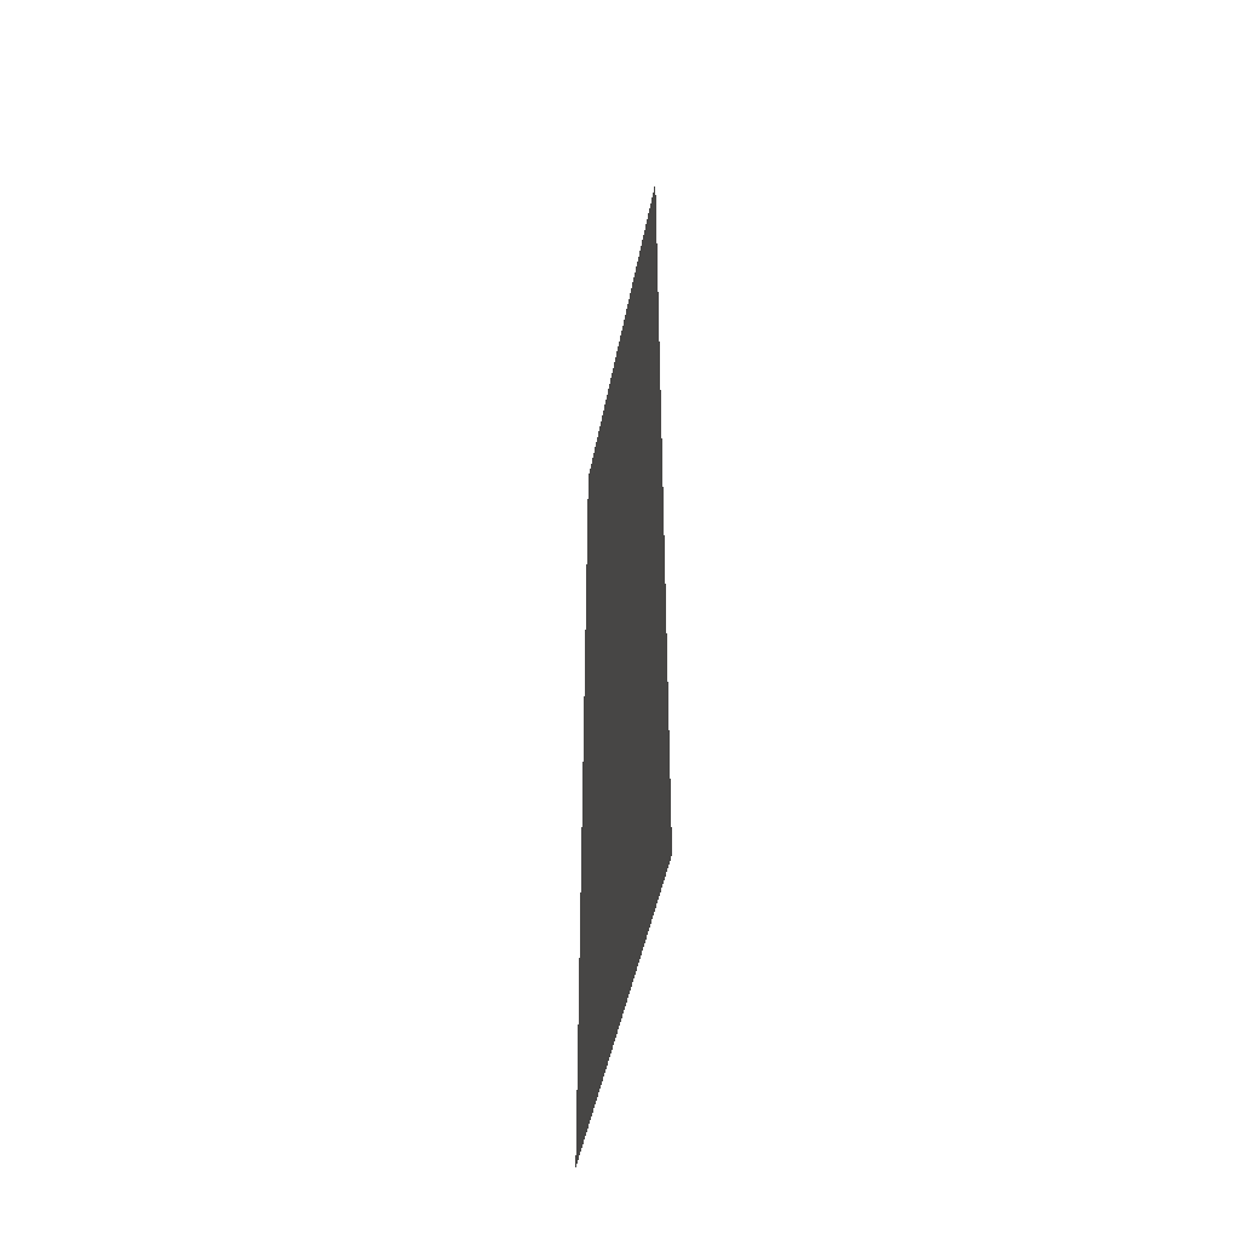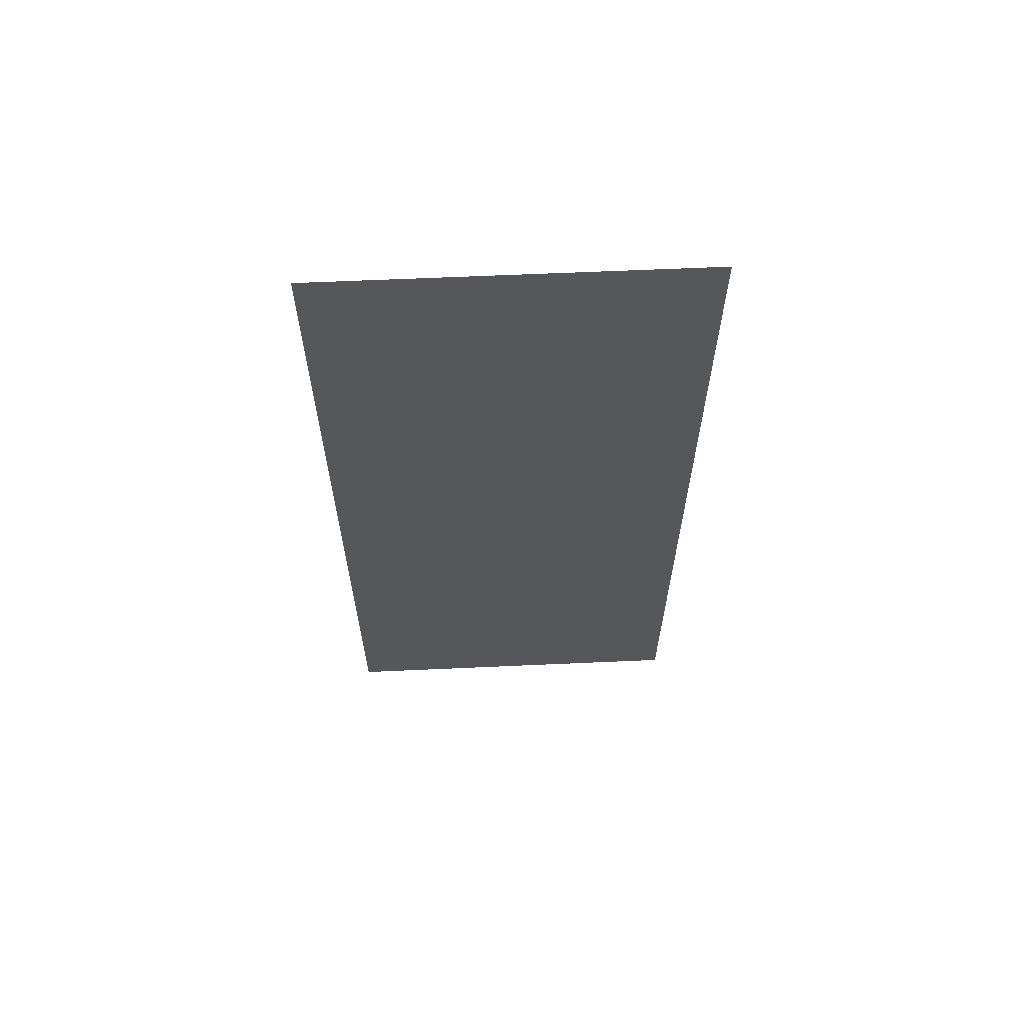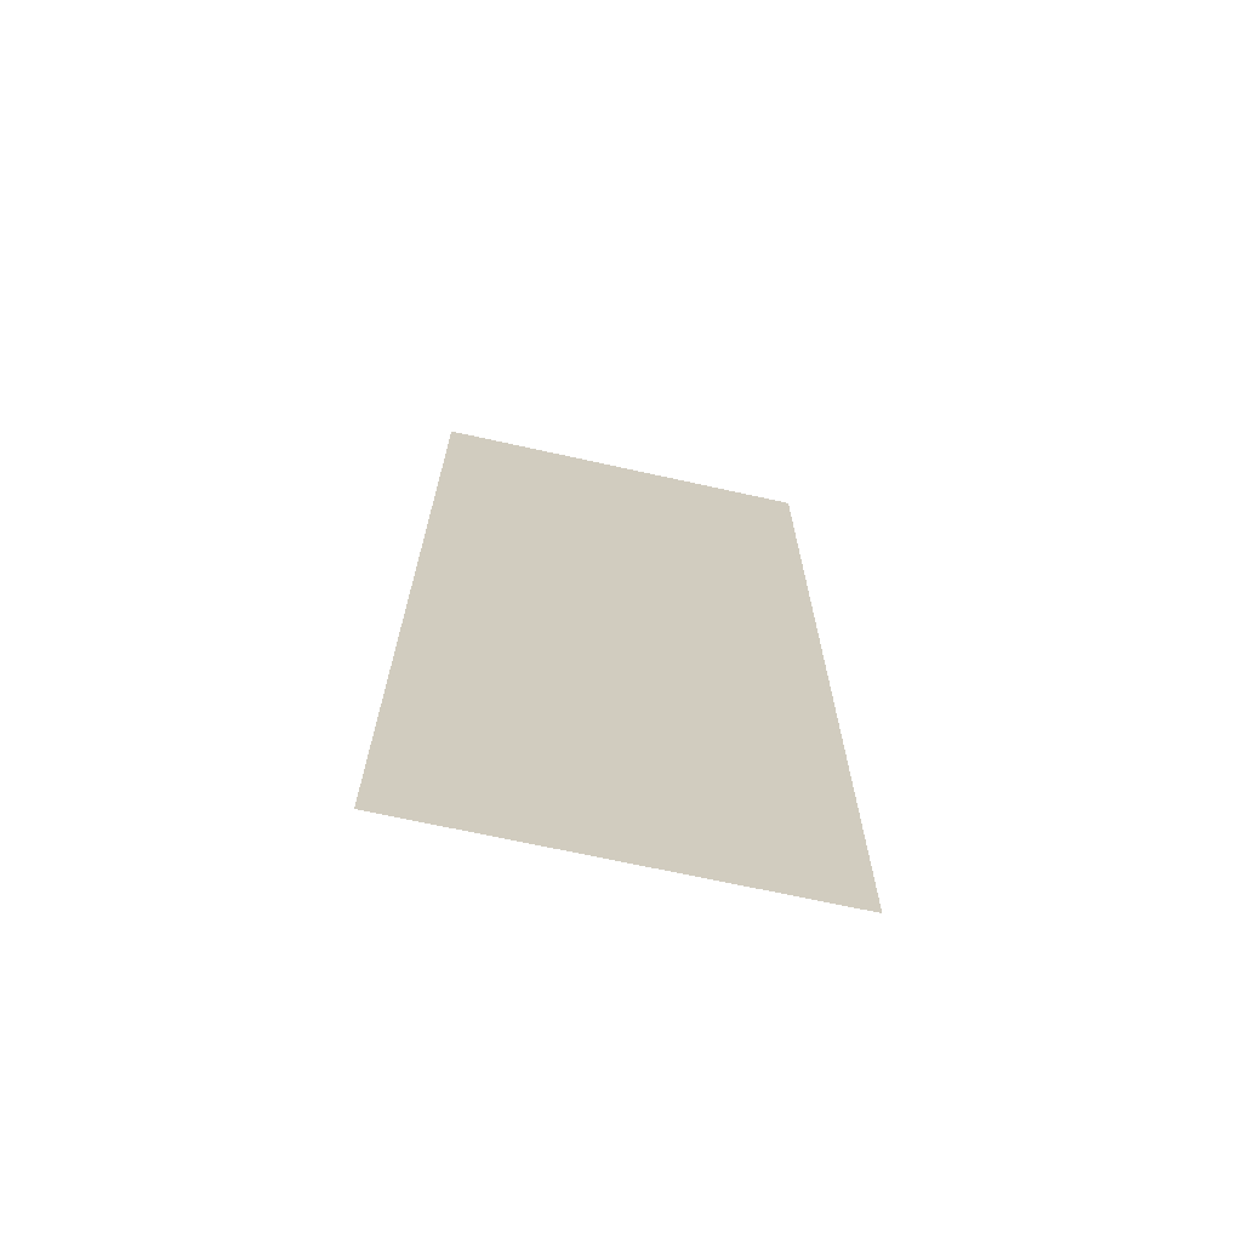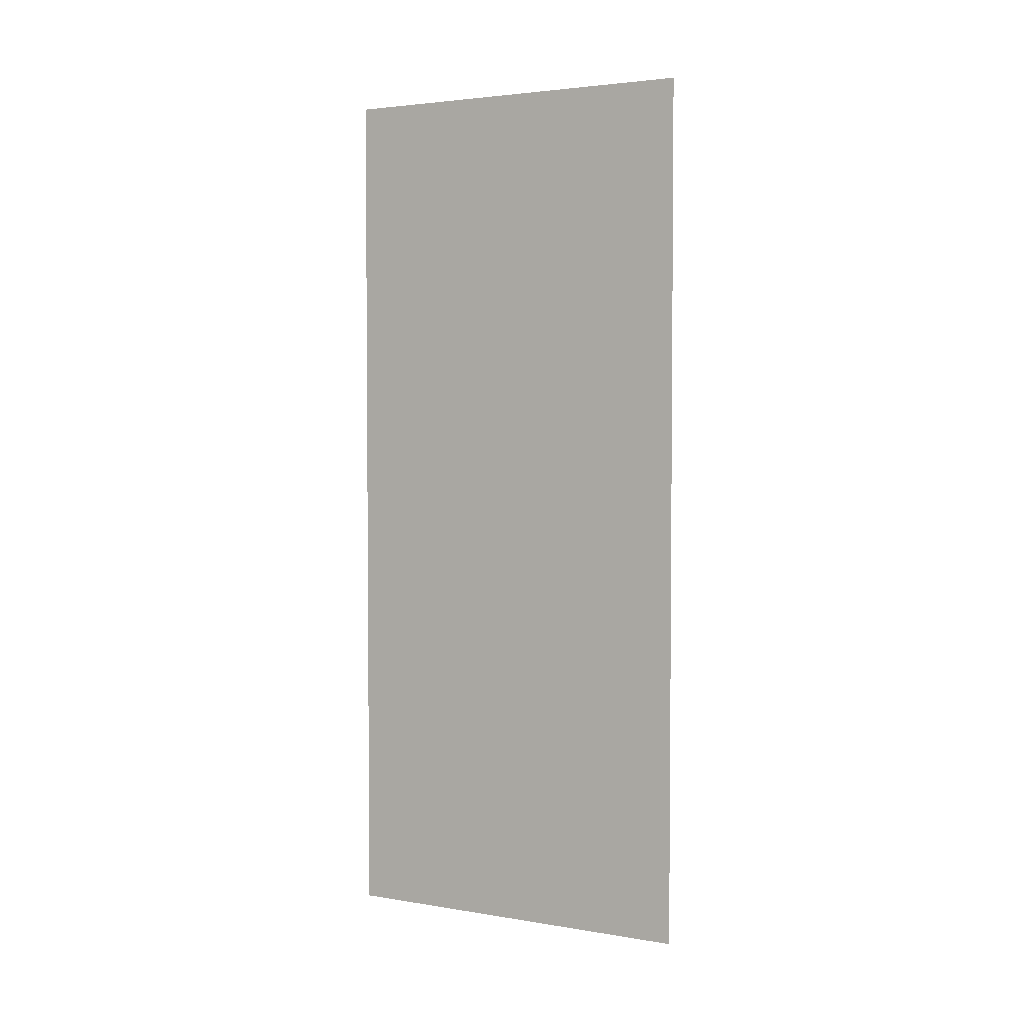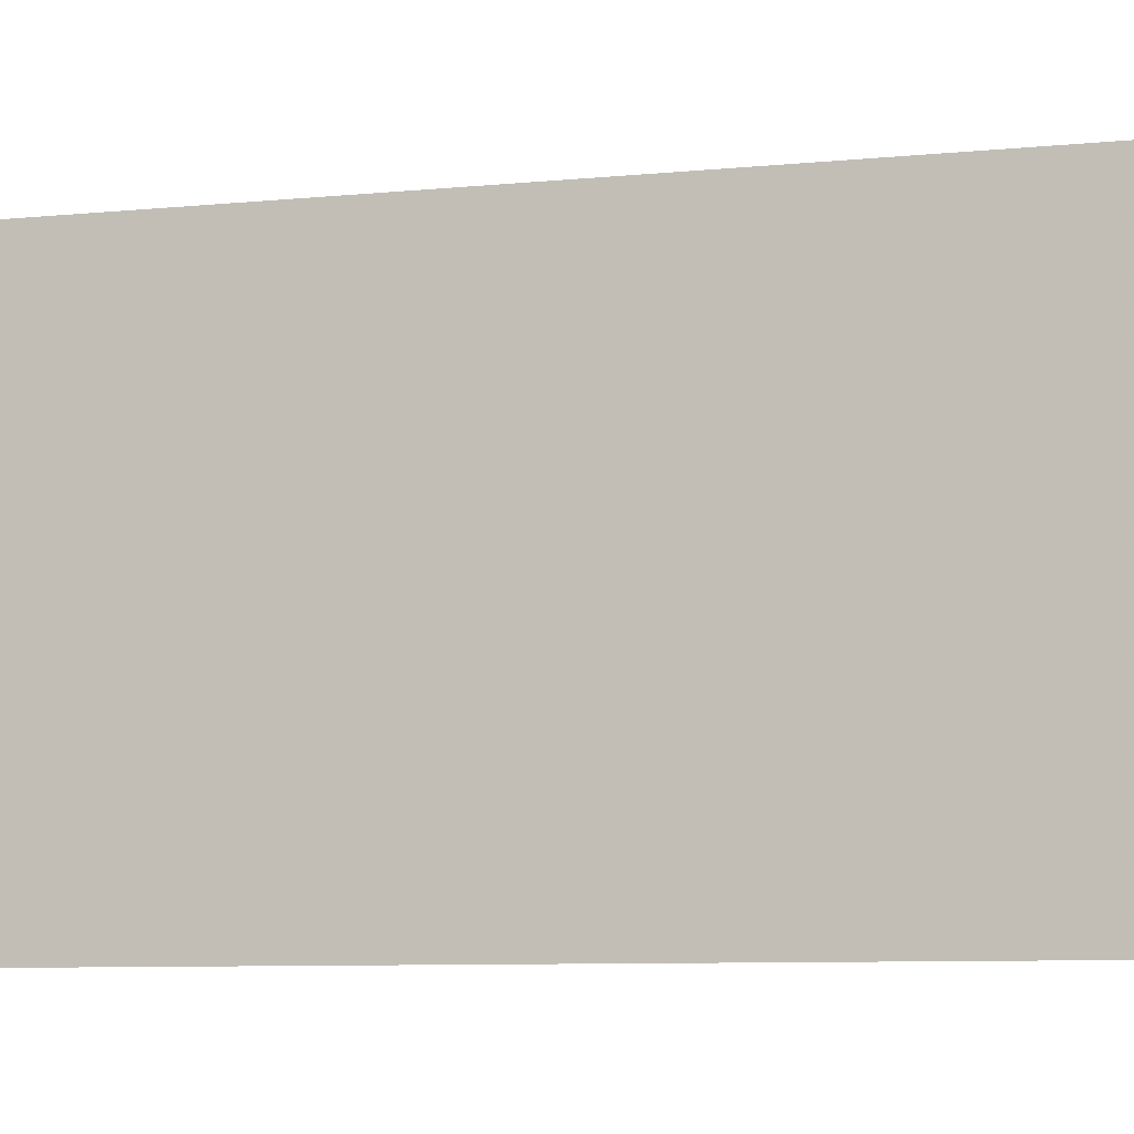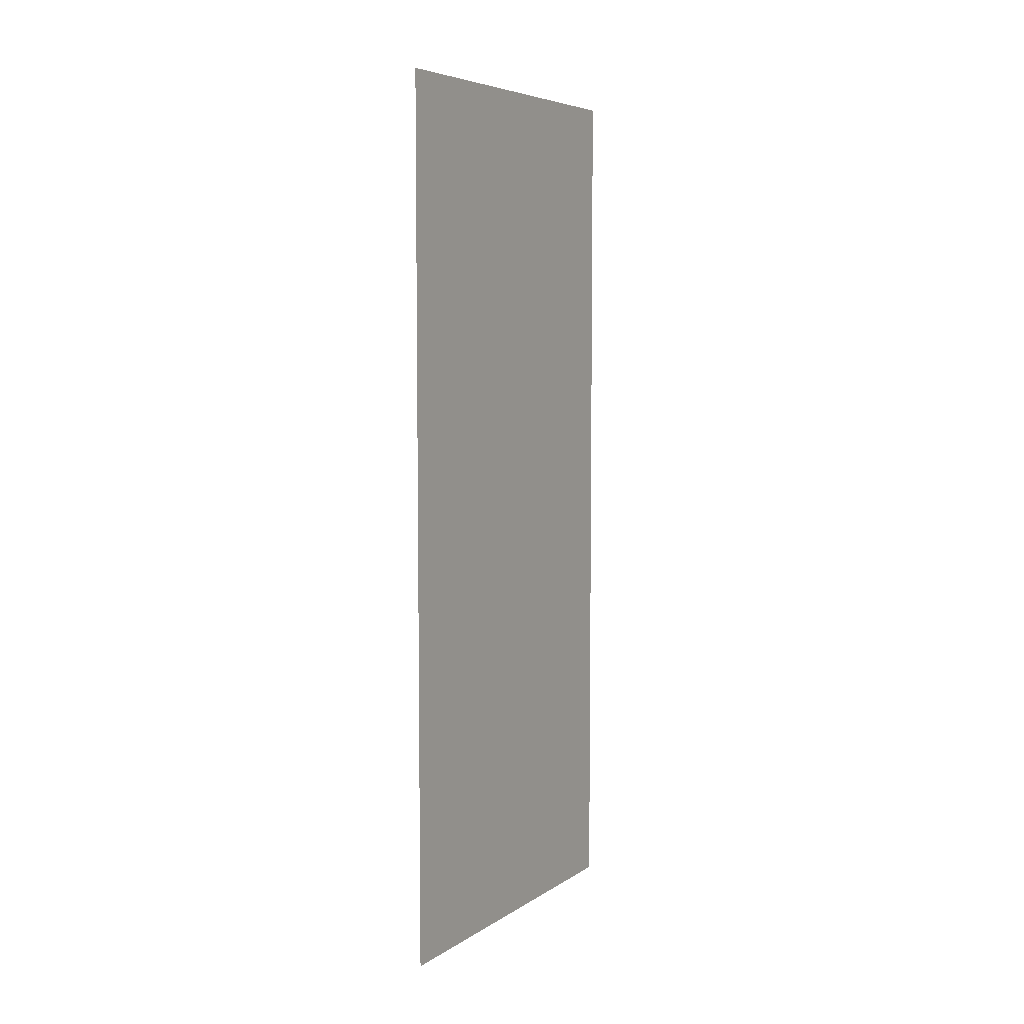
<metadata>
{"format":"obj","ext":"obj","renderer":"f3d","projection":"perspective","resolution":1024,"background":"white","views":[{"elev":-48.4,"azim":-10.8,"up":"+Y"},{"elev":63.1,"azim":87.4,"up":"+Y"},{"elev":-68.0,"azim":77.4,"up":"+Y"},{"elev":3.2,"azim":-60.7,"up":"+Y"},{"elev":-7.0,"azim":107.7,"up":"+Z"},{"elev":6.0,"azim":29.6,"up":"+Y"}]}
</metadata>
<code>
v -0.5 0.875 0.5
v -0.5 1 0.5
v -0.5 1 -0.5
v -0.5 0.875 -0.5
v -0.5 0.75 0.5
v -0.5 0.75 -0.5
v -0.5 0.625 0.5
v -0.5 0.625 -0.5
v -0.5 0.5 0.5
v -0.5 0.5 -0.5
v -0.5 0.375 0.5
v -0.5 0.375 -0.5
v -0.5 0.25 0.5
v -0.5 0.25 -0.5
v -0.5 0.125 0.5
v -0.5 0.125 -0.5
v -0.5 0 0.5
v -0.5 0 -0.5
v -0.5 1.125 0.5
v -0.5 1.125 -0.5
v -0.5 1.375 0.5
v -0.5 1.5 0.5
v -0.5 1.5 -0.5
v -0.5 1.375 -0.5
v -0.5 1.25 0.5
v -0.5 1.25 -0.5
v -0.5 1.625 0.5
v -0.5 1.75 0.5
v -0.5 1.75 -0.5
v -0.5 1.625 -0.5
v -0.5 1.875 0.5
v -0.5 2 0.5
v -0.5 2 -0.5
v -0.5 1.875 -0.5
v -0.5 2.125 0.5
v -0.5 2.25 0.5
v -0.5 2.25 -0.5
v -0.5 2.125 -0.5
v -0.5 2.375 0.5
v -0.5 2.375 -0.5
f 1 2 3
f 1 3 4
f 1 4 5
f 5 4 6
f 5 6 7
f 7 6 8
f 7 8 9
f 9 8 10
f 9 10 11
f 11 10 12
f 11 12 13
f 13 12 14
f 13 14 15
f 15 14 16
f 15 16 17
f 17 16 18
f 2 19 20
f 2 20 3
f 21 22 23
f 21 23 24
f 21 24 25
f 25 24 26
f 25 26 19
f 19 26 20
f 27 28 29
f 27 29 30
f 27 30 22
f 22 30 23
f 31 32 33
f 31 33 34
f 31 34 28
f 28 34 29
f 35 36 37
f 35 37 38
f 35 38 32
f 32 38 33
f 36 39 40
f 36 40 37

</code>
